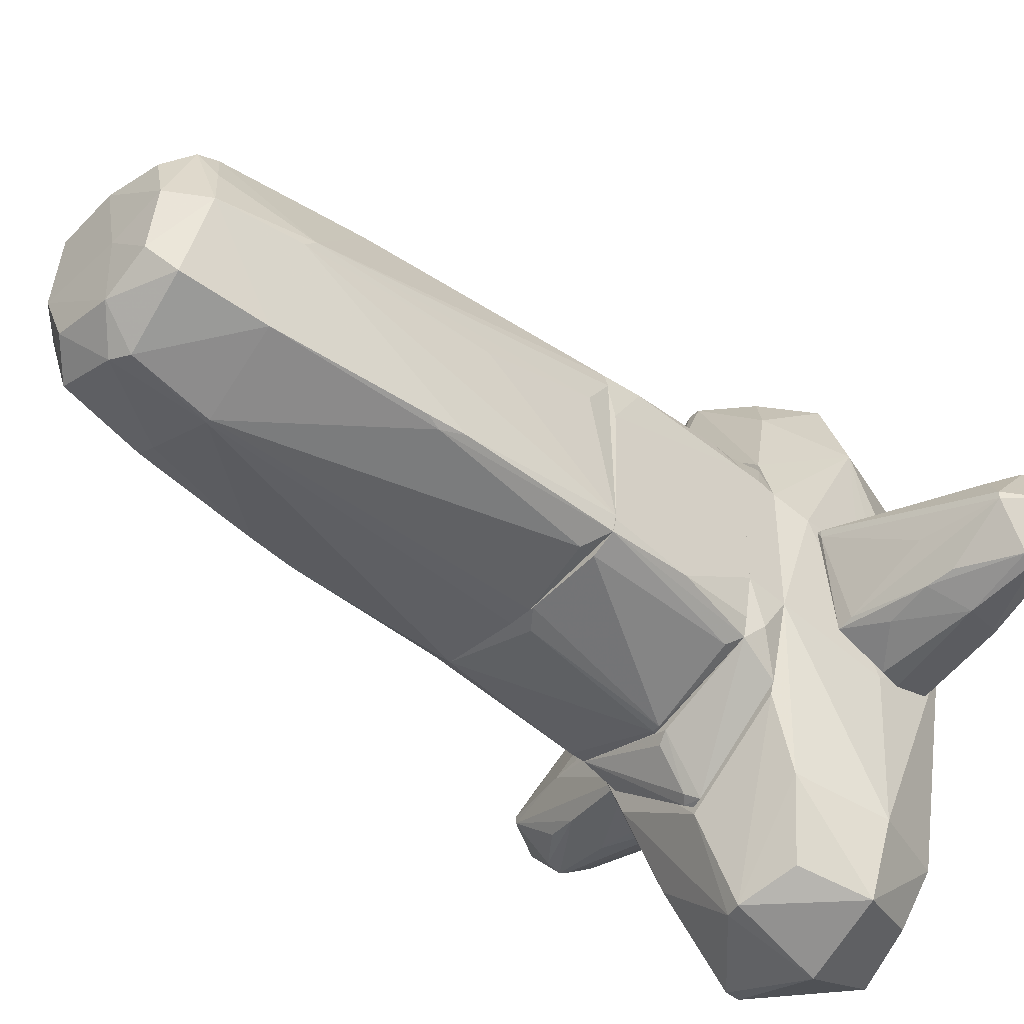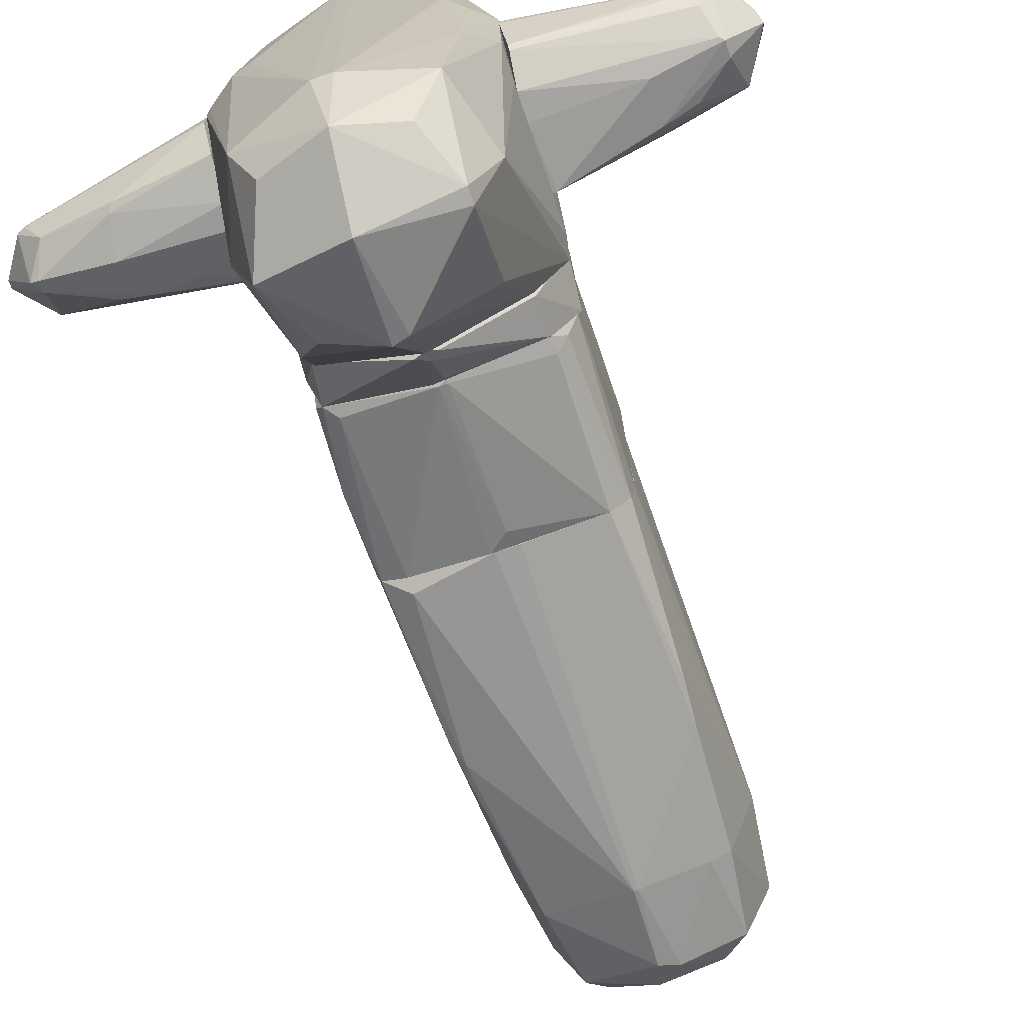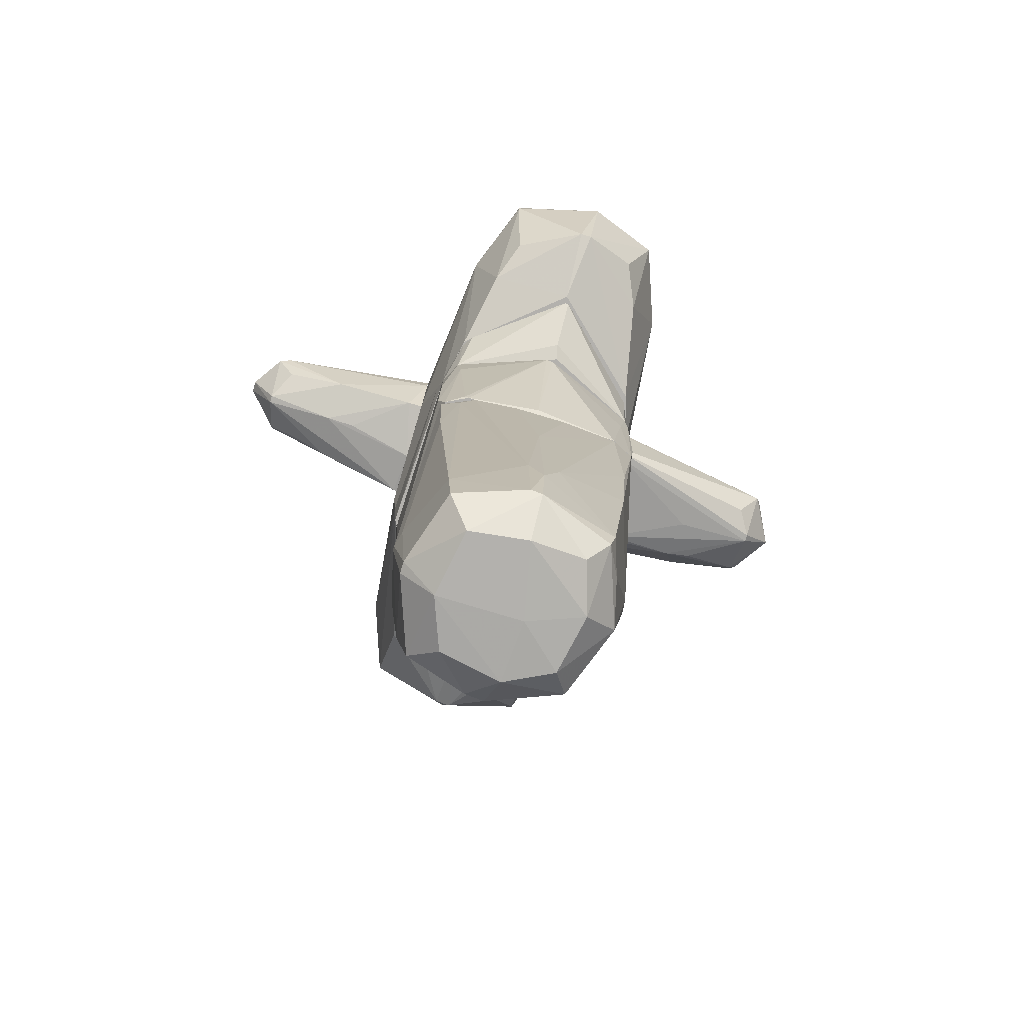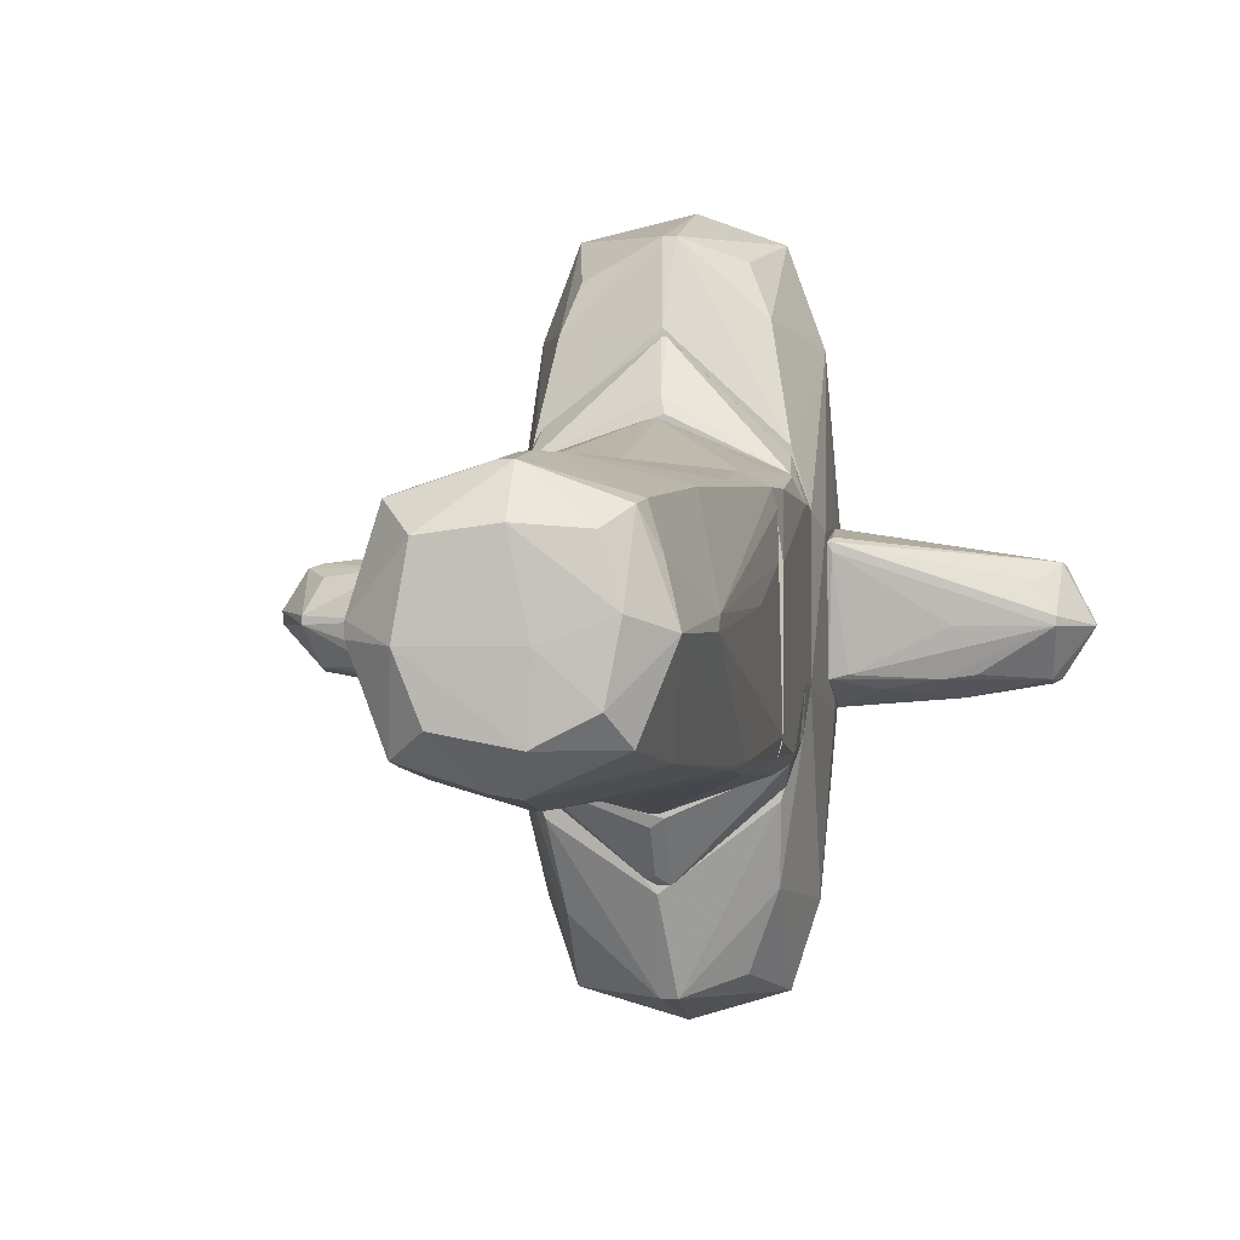
<metadata>
{"format":"obj","ext":"obj","renderer":"f3d","projection":"perspective","resolution":1024,"background":"white","views":[{"elev":-45.1,"azim":47.2,"up":"+Z"},{"elev":-70.9,"azim":-161.0,"up":"+Z"},{"elev":-79.3,"azim":-16.6,"up":"+Y"},{"elev":0.3,"azim":8.8,"up":"+Z"}]}
</metadata>
<code>
o convex_0
v 0.8156 -4.887 0.3873
v -1.059 -4.18 -0.07204
v -1.059 -4.18 -0.03651
v 1.063 -1.139 -0.7437
v -0.6694 -1.139 0.9883
v -0.811 -1.139 -0.9915
v 0.0376 -4.922 -0.9561
v 0.9923 -1.139 0.8823
v -0.1036 -4.958 0.9176
v -0.7049 -4.993 -0.7437
v 0.6742 -5.028 -0.6733
v -0.9878 -1.139 0.847
v -0.7402 -4.993 0.7054
v 0.8156 -1.281 -0.9915
v 1.028 -4.215 -0.03671
v 0.002294 -5.276 0.5641
v -0.9878 -1.139 -0.8146
v 0.7095 -4.816 0.7054
v 0.002294 -4.18 -1.062
v 0.957 -2.943 -0.8499
v 0.7803 -1.175 0.9885
v -0.4573 -5.24 -0.5671
v 0.002294 -4.463 0.9883
v -0.8816 -3.084 -0.8853
v 0.6387 -5.24 0.06888
v 0.1084 -1.139 -1.062
v -0.9524 -4.993 -0.07204
v -0.5279 -5.276 0.4933
v 1.063 -1.387 0.3873
v 0.9215 -4.958 -0.03671
v 0.8156 -3.508 0.8116
v -1.023 -1.139 -0.3902
v 0.2499 -1.139 1.024
v 0.1084 -5.24 -0.6733
v -0.811 -1.387 0.9532
v 0.4972 -5.205 0.5286
v 0.7803 -4.286 -0.7793
v -0.811 -4.215 -0.8146
v -0.7757 -4.569 0.741
v 1.028 -4.109 0.06908
v -0.1391 -4.18 0.9883
v -0.6341 -5.276 -0.1074
v -0.03301 -2.554 1.024
v 1.028 -1.139 -0.8853
v 0.5325 -5.24 -0.4611
v -0.9524 -2.059 0.8119
v 0.002294 -4.993 0.9176
v 1.063 -2.448 0.1044
v -0.03301 -4.18 -1.062
v -0.1036 -1.139 -1.062
v 0.9215 -2.802 -0.8853
v 0.6742 -4.993 0.6701
v 0.1437 -4.074 0.9883
v -0.1391 -4.993 -0.9208
v -0.9169 -2.66 -0.8853
v 0.8509 -2.554 0.8823
v 0.9923 -2.589 -0.8499
v -0.6341 -4.215 -0.8855
v 0.1437 -5.276 -0.1074
v -0.9524 -4.993 0.03375
v 1.028 -1.139 0.7408
v -1.023 -4.18 0.1044
v -0.2451 -1.139 1.024
v -1.023 -1.139 -0.6024
f 32 17 64
f 4 6 8
f 8 6 12
f 12 6 17
f 14 19 26
f 3 2 27
f 20 15 30
f 2 3 32
f 3 12 32
f 12 17 32
f 21 8 33
f 7 11 34
f 5 12 35
f 16 25 36
f 11 7 37
f 7 19 37
f 30 11 37
f 20 30 37
f 27 2 38
f 10 27 38
f 13 9 39
f 18 1 40
f 1 30 40
f 30 15 40
f 8 31 40
f 31 18 40
f 9 23 41
f 5 35 41
f 39 9 41
f 35 39 41
f 10 22 42
f 27 10 42
f 16 28 42
f 22 34 42
f 21 33 43
f 41 23 43
f 5 41 43
f 6 4 44
f 26 6 44
f 14 26 44
f 11 30 45
f 30 25 45
f 34 11 45
f 12 3 46
f 35 12 46
f 39 35 46
f 9 13 47
f 23 9 47
f 18 23 47
f 13 28 47
f 28 16 47
f 16 36 47
f 15 4 48
f 4 29 48
f 29 40 48
f 40 15 48
f 19 7 49
f 24 6 49
f 26 19 49
f 6 26 50
f 49 6 50
f 26 49 50
f 19 14 51
f 37 19 51
f 20 37 51
f 14 44 51
f 1 18 52
f 30 1 52
f 25 30 52
f 36 25 52
f 18 47 52
f 47 36 52
f 23 18 53
f 18 31 53
f 21 43 53
f 43 23 53
f 22 10 54
f 7 34 54
f 34 22 54
f 49 7 54
f 2 17 55
f 17 6 55
f 6 24 55
f 38 2 55
f 24 38 55
f 8 21 56
f 31 8 56
f 53 31 56
f 21 53 56
f 4 15 57
f 15 20 57
f 44 4 57
f 20 51 57
f 51 44 57
f 10 38 58
f 38 24 58
f 24 49 58
f 54 10 58
f 49 54 58
f 25 16 59
f 16 42 59
f 42 34 59
f 45 25 59
f 34 45 59
f 3 27 60
f 28 13 60
f 27 42 60
f 42 28 60
f 4 8 61
f 29 4 61
f 8 40 61
f 40 29 61
f 13 39 62
f 46 3 62
f 39 46 62
f 3 60 62
f 60 13 62
f 12 5 63
f 8 12 63
f 33 8 63
f 5 43 63
f 43 33 63
f 17 2 64
f 2 32 64
o convex_1
v -1.059 0.3461 -0.7791
v 1.063 -1.104 0.3871
v 1.063 0.3461 0.8118
v -0.9524 -1.139 0.8822
v 0.8154 -1.139 -0.9915
v 0.957 0.3461 -0.9915
v -0.9169 0.3461 1.094
v -0.811 -1.139 -0.9913
v 0.7801 -1.139 0.9886
v -0.03281 0.3461 -1.345
v 0.0376 0.3107 1.413
v 1.063 -1.139 -0.7793
v -1.023 -1.139 -0.6025
v -1.023 -0.3258 0.9176
v -0.8461 0.3461 -1.133
v -0.7402 -1.139 0.9883
v 0.9923 0.09854 0.9886
v 1.063 0.3461 -0.4256
v -0.03281 -0.9976 -1.098
v 0.9923 -1.139 0.8825
v -1.023 0.3461 0.8822
v -0.03281 -1.068 1.059
v -1.023 -0.9622 0.8468
v -0.9878 -1.139 -0.8144
v 1.063 -0.3965 -0.8854
v -0.03281 0.3461 1.413
v 0.8509 0.24 -1.062
v 0.957 0.3461 1.024
v 0.0376 0.3107 -1.345
v -0.8816 0.02774 1.094
v 0.1437 -1.139 -1.062
v -0.8461 0.2047 -1.133
v 1.028 -1.139 -0.8854
v 1.028 -0.7852 0.8825
v -1.059 0.02774 -0.7083
v 1.028 0.3107 -0.8501
v 0.8862 -0.1844 1.024
v -0.9524 0.2753 -0.9913
v -0.03281 0.3107 -1.345
v -0.03281 0.3107 1.413
v -0.7755 -1.104 0.9883
f 80 104 105
f 65 67 70
f 67 65 71
f 69 68 72
f 68 69 73
f 65 70 74
f 73 69 76
f 72 68 77
f 65 74 79
f 68 73 80
f 67 66 82
f 70 67 82
f 66 76 82
f 76 66 84
f 73 76 84
f 71 65 85
f 78 71 85
f 73 75 86
f 80 73 86
f 77 68 87
f 72 77 88
f 82 76 89
f 67 71 90
f 81 67 92
f 67 90 92
f 90 75 92
f 74 70 93
f 91 69 93
f 70 91 93
f 71 78 94
f 87 68 94
f 78 87 94
f 69 72 95
f 72 83 95
f 93 69 95
f 83 93 95
f 79 74 96
f 72 88 96
f 76 69 97
f 70 89 97
f 89 76 97
f 69 91 97
f 91 70 97
f 66 67 98
f 67 81 98
f 84 66 98
f 81 84 98
f 85 65 99
f 78 85 99
f 77 87 99
f 87 78 99
f 65 88 99
f 88 77 99
f 70 82 100
f 89 70 100
f 82 89 100
f 75 73 101
f 73 84 101
f 84 81 101
f 92 75 101
f 81 92 101
f 65 79 102
f 88 65 102
f 79 96 102
f 96 88 102
f 83 72 103
f 74 93 103
f 93 83 103
f 72 96 103
f 96 74 103
f 86 75 104
f 80 86 104
f 90 71 104
f 75 90 104
f 71 94 104
f 104 94 105
f 68 80 105
f 94 68 105
o convex_2
v -1.837 1.23 -0.001465
v -1.165 2.468 0.06915
v -1.165 2.468 -0.001465
v -3.003 1.937 0.03384
v -1.165 1.796 -0.6026
v -1.165 1.69 0.5997
v -1.165 1.23 -0.5672
v -2.721 1.867 -0.3904
v -2.721 1.796 0.4228
v -2.791 1.407 -0.03677
v -1.165 1.23 0.4228
v -1.2 2.291 0.4935
v -2.827 2.22 0.03384
v -1.2 2.326 -0.4612
v -2.084 1.372 0.3875
v -2.402 1.478 -0.355
v -2.579 2.114 0.3168
v -2.614 2.15 -0.249
v -1.165 2.043 -0.6026
v -2.827 1.761 0.3875
v -1.165 1.16 -0.1428
v -3.039 1.831 -0.03677
v -1.165 1.902 0.5997
v -2.119 1.796 -0.4965
v -2.65 1.513 0.3168
v -2.756 2.22 -0.07208
v -2.65 2.256 0.06915
v -1.2 2.362 -0.4257
v -2.119 1.266 -0.001465
v -1.306 1.23 0.4228
v -2.791 1.407 0.03384
v -2.721 1.725 -0.355
v -1.2 1.23 -0.5672
v -3.039 1.796 0.06915
v -2.791 1.867 0.3875
v -2.084 1.407 -0.4257
v -2.685 2.256 -0.001465
v -2.685 1.902 -0.3904
f 124 129 143
f 108 107 110
f 110 107 111
f 110 111 112
f 112 111 116
f 111 114 120
f 108 110 124
f 120 114 125
f 112 116 126
f 109 118 127
f 111 107 128
f 114 111 128
f 107 117 128
f 117 114 128
f 124 110 129
f 120 125 130
f 123 113 131
f 113 127 131
f 127 118 131
f 117 107 132
f 122 117 132
f 118 122 132
f 119 123 133
f 108 124 133
f 124 119 133
f 123 131 133
f 126 106 134
f 116 111 135
f 111 120 135
f 106 126 135
f 126 116 135
f 134 106 135
f 120 134 135
f 120 130 136
f 130 125 136
f 115 134 136
f 134 120 136
f 121 115 137
f 127 113 137
f 115 127 137
f 110 112 138
f 112 126 138
f 129 110 138
f 113 129 138
f 134 115 138
f 126 134 138
f 127 115 139
f 109 127 139
f 115 136 139
f 136 125 139
f 114 117 140
f 118 109 140
f 117 122 140
f 122 118 140
f 125 114 140
f 109 139 140
f 139 125 140
f 115 121 141
f 137 113 141
f 121 137 141
f 138 115 141
f 113 138 141
f 107 108 142
f 131 118 142
f 132 107 142
f 118 132 142
f 108 133 142
f 133 131 142
f 113 123 143
f 123 119 143
f 119 124 143
f 129 113 143
o convex_3
v 1.523 1.478 -0.4964
v 1.17 2.503 0.03389
v 1.17 2.503 -0.1075
v 3.043 1.831 -0.0368
v 1.134 1.16 0.5641
v 2.725 1.867 0.4228
v 1.134 1.973 -0.6379
v 1.134 2.362 0.4935
v 2.76 1.442 -0.0368
v 2.725 1.831 -0.461
v 2.76 2.185 -0.0368
v 1.134 1.301 -0.4257
v 1.983 2.22 -0.461
v 1.17 1.867 0.6703
v 2.796 1.761 0.4228
v 1.134 2.326 -0.5317
v 2.195 1.478 -0.3903
v 2.195 2.185 0.3521
v 2.619 1.513 0.2813
v 1.17 1.761 -0.6379
v 2.089 1.796 -0.567
v 2.619 2.114 -0.3197
v 1.17 1.23 0.5995
v 2.725 1.725 -0.4257
v 2.018 1.336 -0.0368
v 2.831 2.149 -0.001455
v 2.76 1.442 0.03389
v 2.018 2.149 -0.4964
v 1.17 2.397 0.4228
v 3.043 1.761 -0.0368
v 1.17 1.16 0.4935
v 1.276 1.301 -0.3903
v 2.654 2.043 0.3166
v 2.831 1.831 0.3874
v 2.796 1.831 -0.4257
v 2.831 2.149 -0.07214
v 1.17 1.16 0.5641
v 1.134 1.796 0.6703
v 2.76 2.185 -0.07214
v 1.947 1.442 -0.4257
f 175 155 183
f 150 148 151
f 145 146 151
f 146 145 154
f 148 150 155
f 149 151 157
f 149 157 158
f 150 151 159
f 151 146 159
f 146 156 159
f 151 149 161
f 144 155 163
f 155 150 163
f 163 150 164
f 144 163 164
f 152 160 167
f 164 153 167
f 154 161 169
f 158 162 170
f 150 159 171
f 159 156 171
f 164 150 171
f 153 164 171
f 165 153 171
f 156 165 171
f 145 151 172
f 154 145 172
f 151 161 172
f 161 154 172
f 152 167 173
f 170 152 173
f 158 170 173
f 148 155 174
f 168 152 174
f 152 170 174
f 152 168 175
f 174 155 175
f 168 174 175
f 161 149 176
f 169 161 176
f 169 176 177
f 149 158 177
f 147 169 177
f 173 147 177
f 158 173 177
f 176 149 177
f 153 165 178
f 167 153 178
f 147 173 178
f 173 167 178
f 169 147 179
f 154 169 179
f 178 165 179
f 147 178 179
f 162 158 180
f 166 148 180
f 158 166 180
f 170 162 180
f 148 174 180
f 174 170 180
f 151 148 181
f 157 151 181
f 158 157 181
f 148 166 181
f 166 158 181
f 146 154 182
f 156 146 182
f 165 156 182
f 154 179 182
f 179 165 182
f 155 144 183
f 160 152 183
f 144 164 183
f 167 160 183
f 164 167 183
f 152 175 183
o convex_4
v -0.9525 0.7351 -1.027
v 1.063 0.5583 0.8114
v 1.063 0.3461 0.8114
v -0.8462 0.6997 1.378
v -1.094 0.3461 -0.7086
v 0.8863 0.7351 -1.168
v 0.07273 0.3461 -1.38
v -0.9168 0.3461 1.094
v 0.03754 0.7351 2.014
v -0.03307 0.7351 -1.876
v 0.9569 0.3461 -0.9912
v 1.063 0.7351 0.7763
v 0.07273 0.3461 1.448
v -1.058 0.7351 0.4222
v -0.8462 0.3461 -1.133
v 1.063 0.7351 -0.4608
v -1.058 0.4522 0.776
v -1.129 0.7351 -0.6732
v 0.9569 0.3461 1.024
v 0.9215 0.7351 1.165
v 0.07273 0.6997 -1.876
v 0.002128 0.6997 2.014
v 1.063 0.3461 -0.4254
v -0.8462 0.6997 -1.239
v -0.9168 0.7351 1.271
v -0.03307 0.629 -1.805
v -1.023 0.3461 0.8826
v 1.028 0.523 -0.8145
v 0.03754 0.4169 1.59
v -0.1037 0.6997 -1.84
v -0.03307 0.3815 -1.451
v 0.03754 0.6997 2.014
f 205 212 215
f 186 188 190
f 188 186 191
f 189 184 192
f 184 189 193
f 186 190 194
f 185 186 195
f 189 192 195
f 191 186 196
f 192 184 197
f 190 188 198
f 189 195 199
f 195 186 199
f 200 197 201
f 197 184 201
f 188 200 201
f 196 186 202
f 186 185 203
f 185 195 203
f 195 192 203
f 202 186 203
f 193 189 204
f 194 190 204
f 189 194 204
f 187 191 205
f 192 187 205
f 186 194 206
f 199 186 206
f 184 193 207
f 198 188 207
f 201 184 207
f 188 201 207
f 191 187 208
f 187 192 208
f 192 197 208
f 197 200 208
f 204 190 209
f 188 191 210
f 200 188 210
f 191 208 210
f 208 200 210
f 194 189 211
f 189 199 211
f 206 194 211
f 199 206 211
f 191 196 212
f 196 202 212
f 205 191 212
f 193 204 213
f 207 193 213
f 198 207 213
f 209 198 213
f 204 209 213
f 190 198 214
f 209 190 214
f 198 209 214
f 203 192 215
f 202 203 215
f 192 205 215
f 212 202 215
o convex_5
v -1.165 2.114 -0.602
v 1.134 1.937 0.6701
v 1.134 1.69 0.6701
v 0.8155 1.761 -2.724
v -0.9169 0.7353 1.306
v -0.03294 2.821 2.014
v -0.03294 0.7351 -1.945
v 0.9215 0.7353 1.236
v -0.03294 2.609 -2.688
v -0.7401 1.796 2.791
v 0.7802 1.796 2.756
v 1.098 2.574 -0.07151
v -0.7754 1.796 -2.724
v -1.129 0.7353 -0.6728
v 0.07281 0.9828 2.756
v -1.165 2.468 0.1396
v 1.063 0.7353 -0.4605
v -0.811 2.609 -1.946
v 0.07281 2.821 -1.945
v 0.8155 2.609 1.943
v 0.07281 1.053 -2.723
v 0.002163 2.574 2.756
v 0.7802 2.538 -2.016
v -0.7754 2.538 2.014
v -1.023 1.69 2.049
v -0.811 2.75 0.2098
v 1.028 1.796 -2.052
v 0.8508 2.751 -0.03584
v 0.8155 0.9828 -1.911
v 1.063 1.796 1.978
v 0.03749 1.902 -2.971
v -0.7401 1.089 -2.123
v 0.1081 1.796 3.004
v -1.023 1.902 -2.052
v -1.165 1.231 0.4221
v -0.6341 1.089 2.438
v 0.002163 0.7351 2.084
v 1.134 1.054 0.635
v 1.134 1.761 -0.6728
v 0.7449 1.053 2.155
v 1.134 2.538 -0.1072
v 0.8508 0.7353 -1.274
v -0.1036 2.821 -1.945
v -0.8463 0.7706 -1.416
v -0.7754 1.937 -2.724
v 0.568 2.397 -2.547
v 0.568 2.397 2.579
v -1.165 2.397 -0.4254
v -0.9525 2.645 -0.9915
v -1.165 2.326 0.4929
v 0.568 1.195 -2.547
v -0.7754 0.9475 2.049
v 1.063 0.7353 0.776
v -1.165 0.9122 -0.602
v 0.07281 2.821 2.014
v -1.023 0.7353 0.8116
v 1.134 2.397 0.4935
v -0.5635 2.432 -2.547
v -0.06826 1.089 -2.723
v -0.5635 2.362 2.544
v -0.7401 1.69 2.791
v 0.7093 2.786 -0.00133
v -0.03294 0.9828 2.756
v 0.568 1.195 2.579
f 255 226 279
f 224 234 238
f 237 221 239
f 225 239 240
f 239 221 241
f 231 239 241
f 219 238 242
f 235 227 243
f 227 238 243
f 238 234 243
f 219 242 244
f 242 232 244
f 218 217 245
f 235 226 245
f 219 236 246
f 229 228 247
f 230 226 248
f 237 225 248
f 226 237 248
f 228 229 249
f 231 216 250
f 229 222 252
f 223 230 252
f 222 232 252
f 217 218 253
f 218 245 253
f 232 242 254
f 217 253 254
f 253 232 254
f 230 223 255
f 223 245 255
f 245 226 255
f 227 235 256
f 238 227 256
f 242 238 256
f 217 254 256
f 254 242 256
f 232 222 257
f 222 236 257
f 244 232 257
f 236 244 257
f 224 233 258
f 234 224 258
f 221 234 258
f 241 221 258
f 222 229 259
f 229 247 259
f 224 246 260
f 246 228 260
f 228 249 260
f 249 233 260
f 238 219 261
f 224 238 261
f 219 246 261
f 246 224 261
f 226 235 262
f 237 226 262
f 235 237 262
f 216 231 263
f 249 216 263
f 233 249 263
f 231 241 264
f 258 233 264
f 241 258 264
f 263 231 264
f 233 263 264
f 239 231 265
f 240 239 265
f 231 250 265
f 250 240 265
f 236 219 266
f 219 244 266
f 244 236 266
f 240 220 267
f 220 252 267
f 245 223 268
f 223 252 268
f 252 232 268
f 232 253 268
f 253 245 268
f 216 249 269
f 249 229 269
f 250 216 269
f 229 250 269
f 234 221 270
f 221 237 270
f 237 235 270
f 235 243 270
f 220 240 271
f 250 229 271
f 240 250 271
f 252 220 271
f 229 252 271
f 245 217 272
f 235 245 272
f 256 235 272
f 217 256 272
f 233 224 273
f 224 260 273
f 260 233 273
f 236 222 274
f 228 246 274
f 246 236 274
f 247 228 274
f 222 259 274
f 259 247 274
f 225 237 275
f 239 225 275
f 237 239 275
f 225 240 276
f 248 225 276
f 240 267 276
f 267 251 276
f 243 234 277
f 234 270 277
f 270 243 277
f 230 248 278
f 252 230 278
f 251 267 278
f 267 252 278
f 248 276 278
f 276 251 278
f 226 230 279
f 230 255 279

</code>
